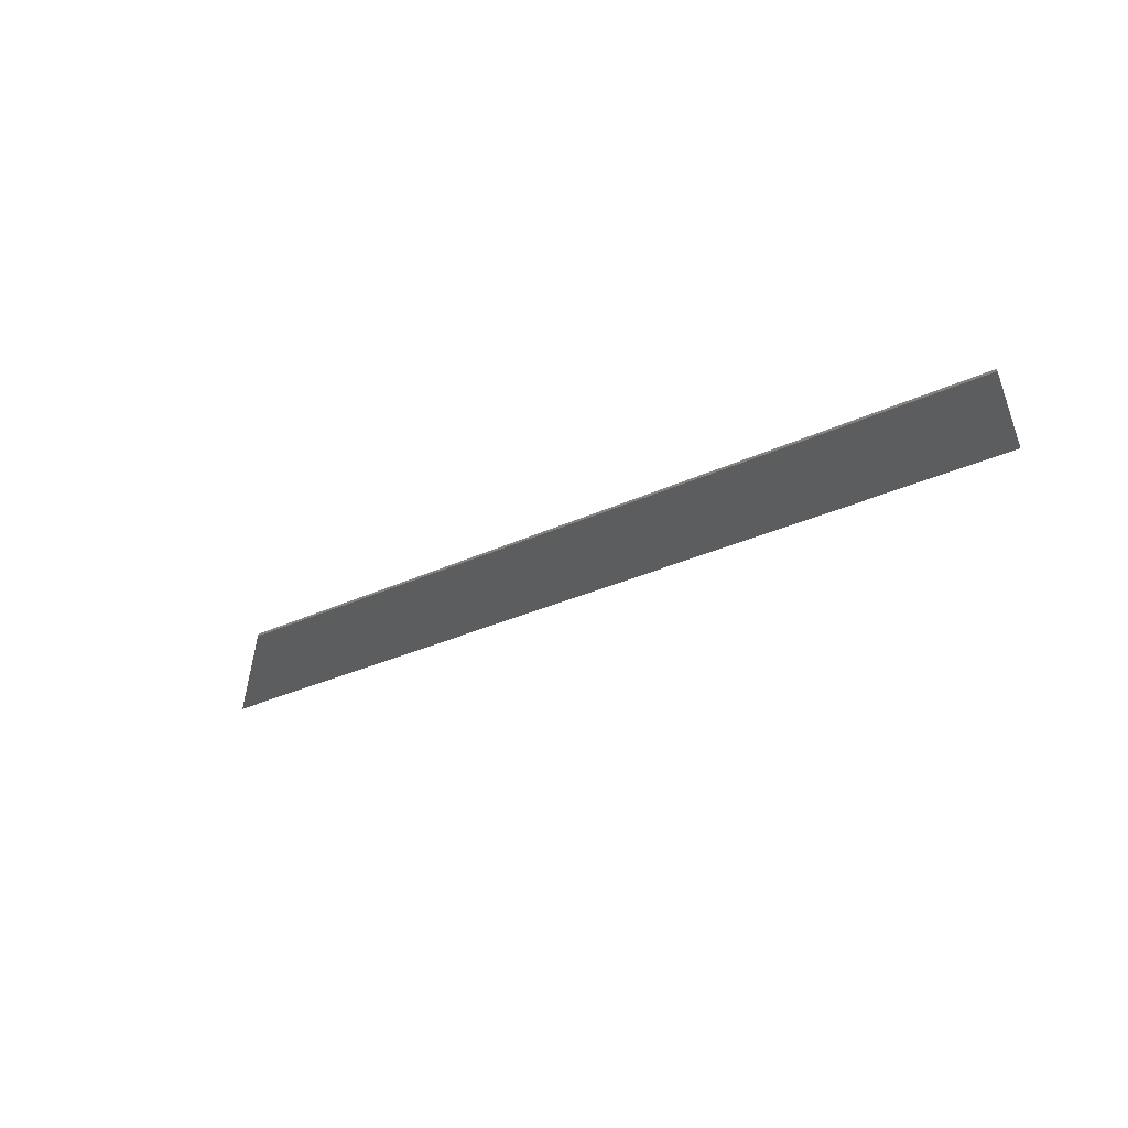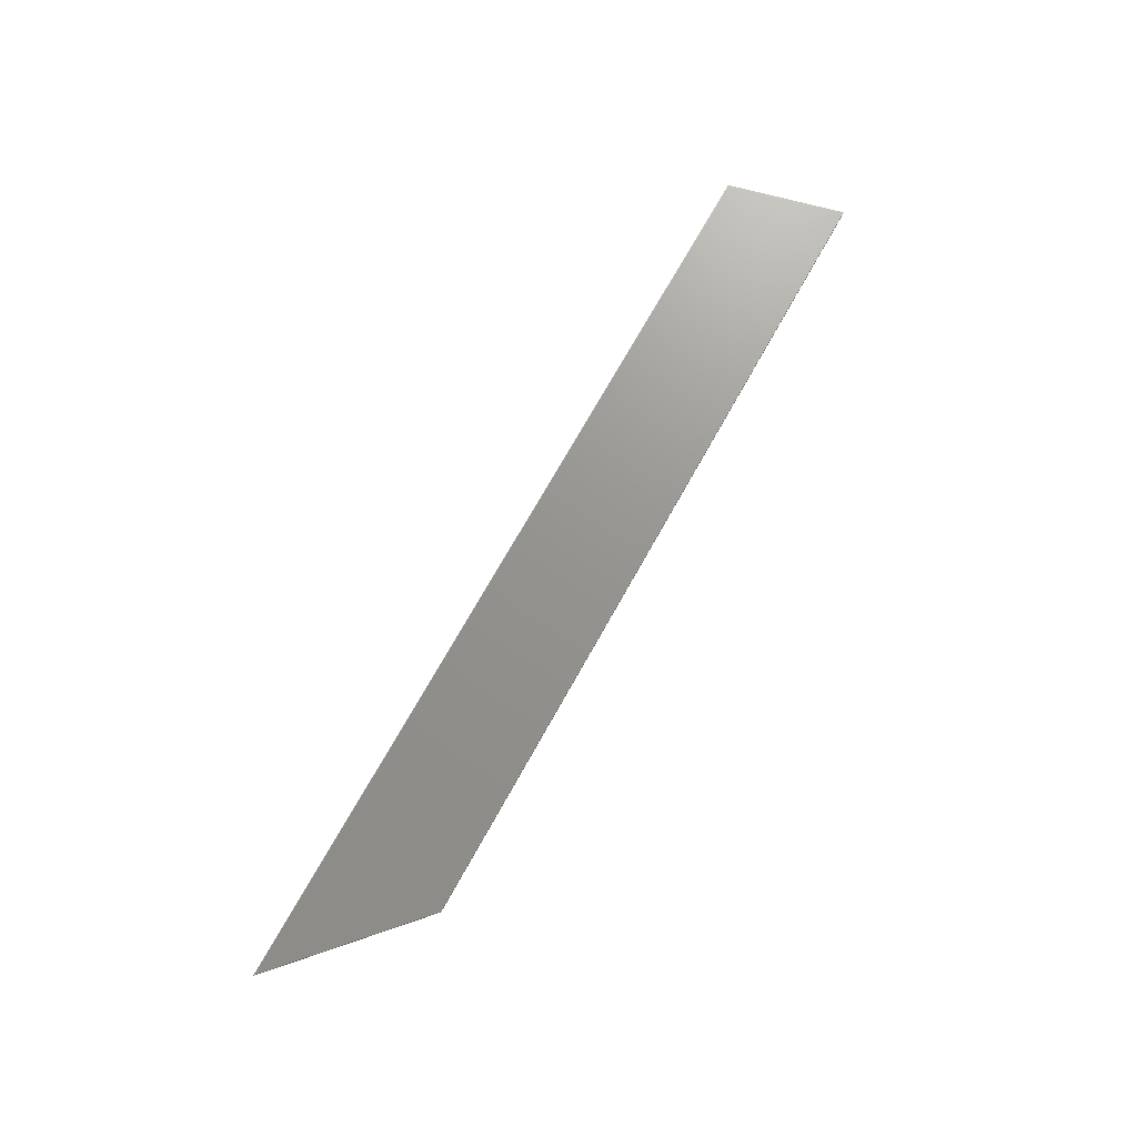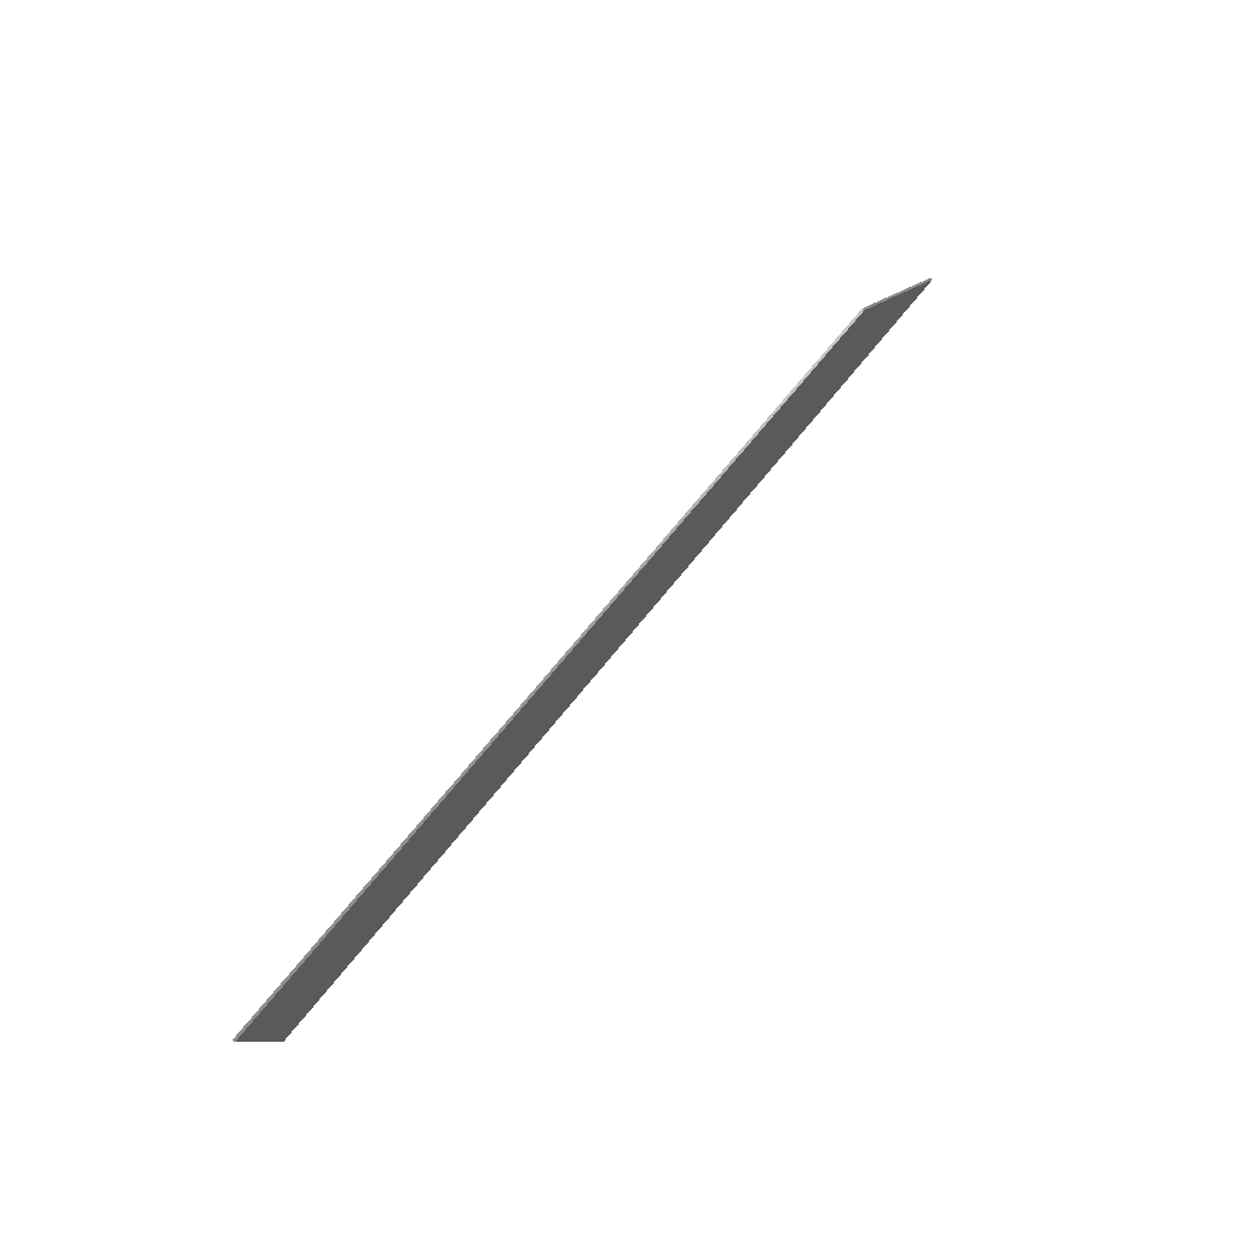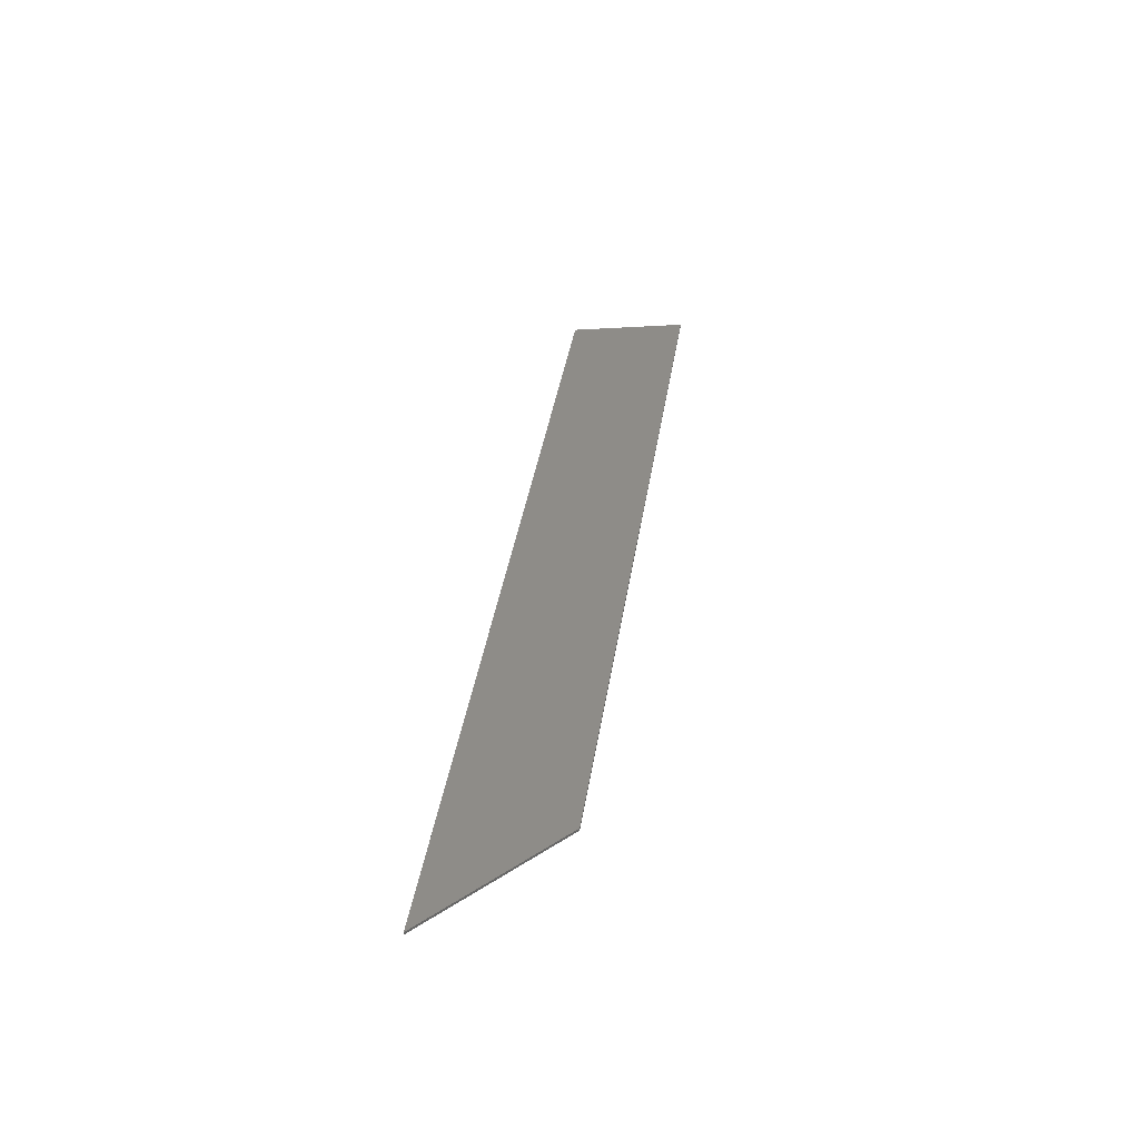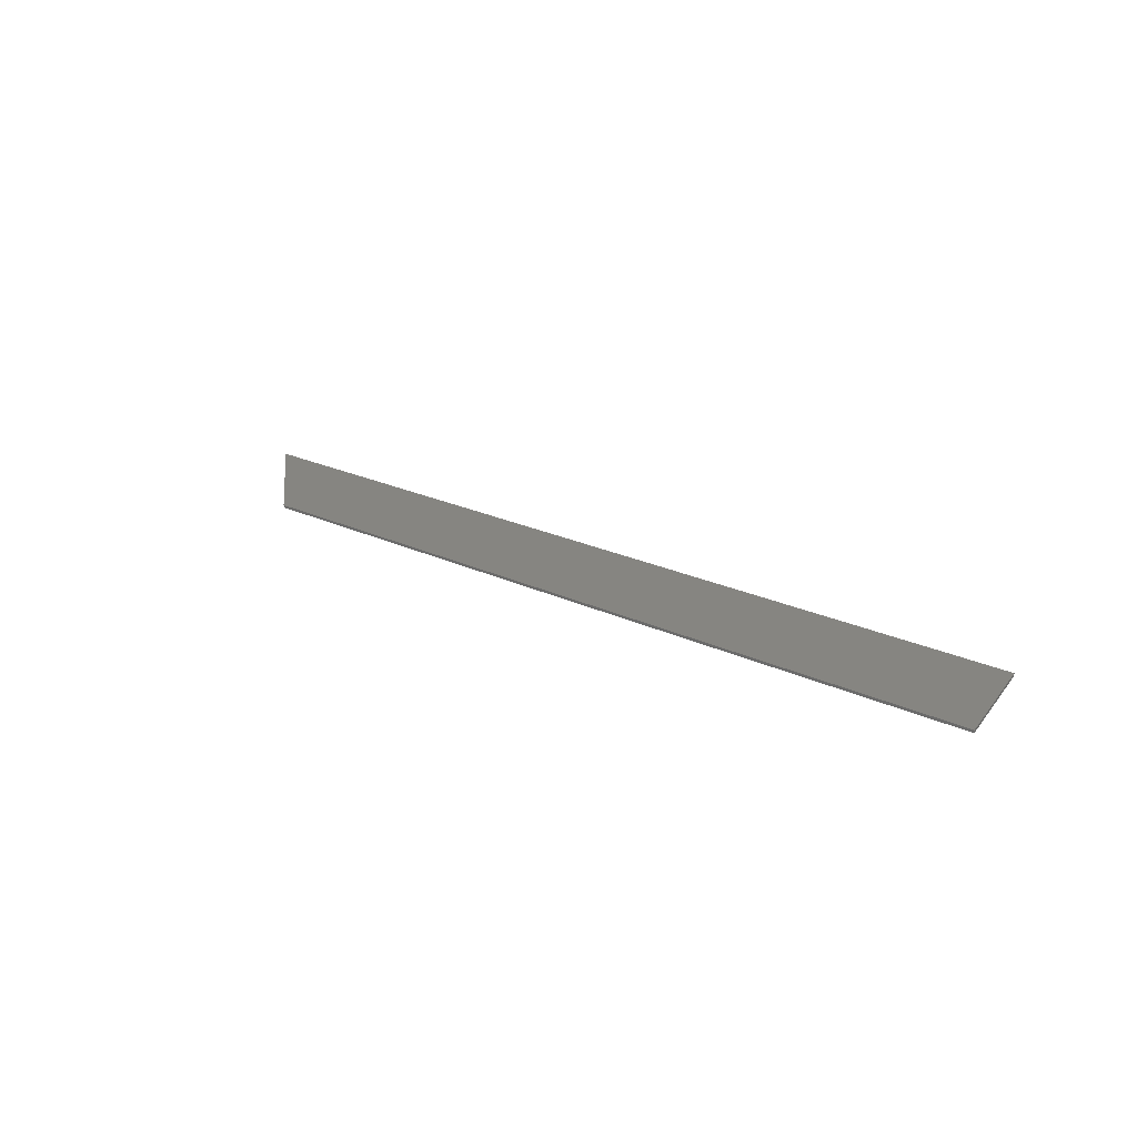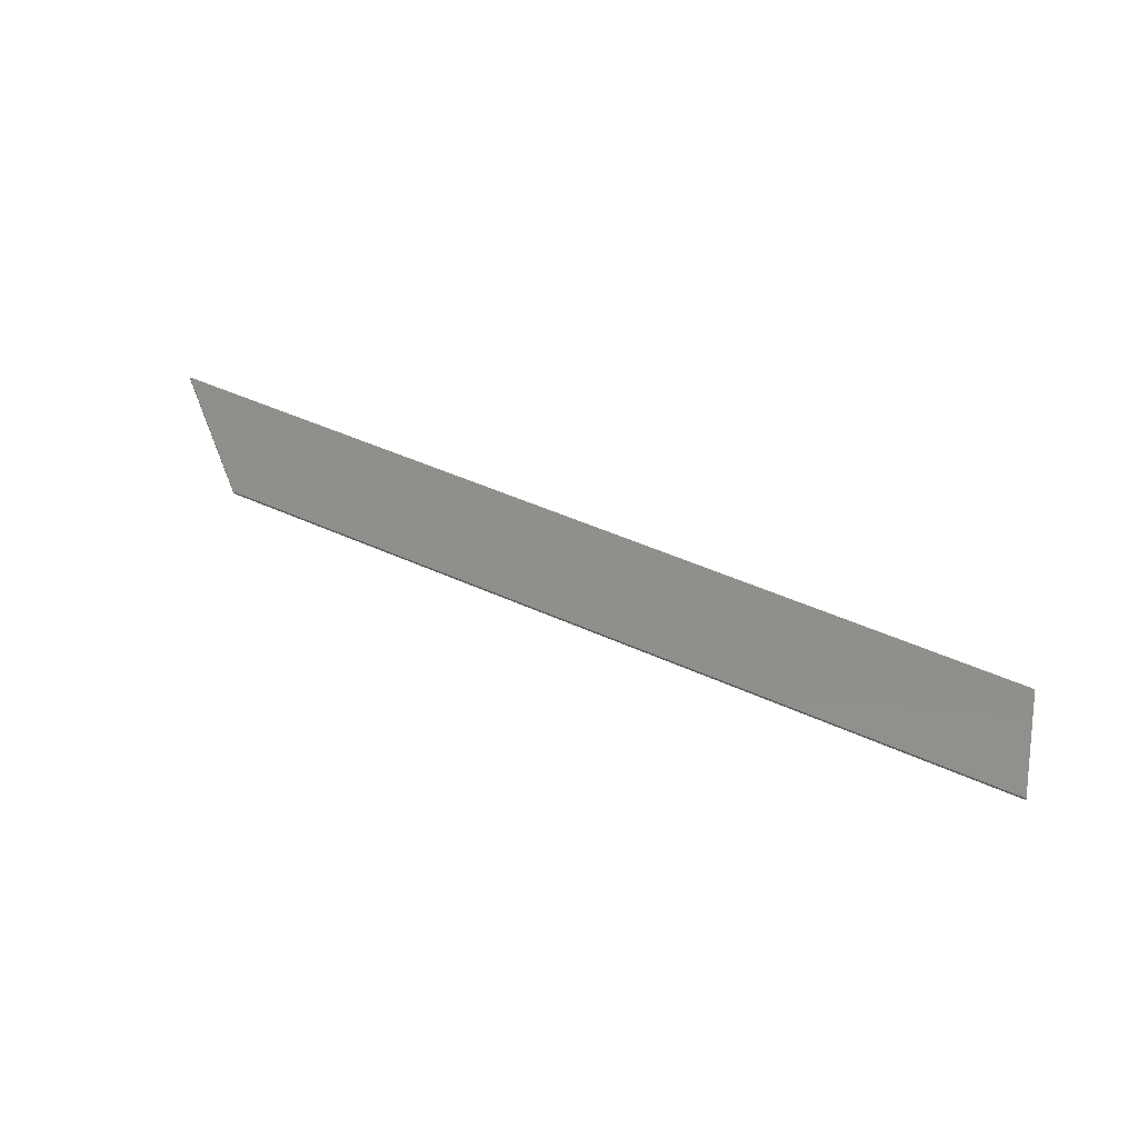
<metadata>
{"format":"stl","ext":"stl","renderer":"f3d","projection":"perspective","resolution":1024,"background":"white","views":[{"elev":-30.3,"azim":34.5,"up":"+Y"},{"elev":71.1,"azim":-60.9,"up":"+Y"},{"elev":67.8,"azim":128.4,"up":"+Z"},{"elev":37.5,"azim":-81.6,"up":"+Y"},{"elev":21.3,"azim":40.8,"up":"+Y"},{"elev":49.3,"azim":26.5,"up":"+Y"}]}
</metadata>
<code>
# stl→obj: 137 verts, 270 faces
v 16.86 -0.1 -2.24
v -17.98 -0.1 -2.24
v -17.98 0 -2.24
v 16.86 0 -2.24
v 17.98 0 2.24
v 17.98 -0.1 2.24
v -13.02 -0.1 2.24
v -13.02 0 2.24
v 13.07 -0.1 -0.4216
v 13.94 -0.1 -0.5512
v 14.01 -0.1 -0.4216
v 13.94 -0.1 -0.2916
v 13.74 -0.1 -0.1816
v 13.43 -0.1 -0.1084
v 13.07 -0.1 -0.0824
v 12.71 -0.1 -0.1084
v 12.4 -0.1 -0.1816
v 12.19 -0.1 -0.2916
v 12.12 -0.1 -0.4216
v 12.19 -0.1 -0.5512
v 12.4 -0.1 -0.6612
v 12.71 -0.1 -0.7348
v 13.07 -0.1 -0.7604
v 13.43 -0.1 -0.7348
v 13.74 -0.1 -0.6612
v 14.02 -0.1 -0.884
v 14.32 -0.1 -0.672
v 14.42 -0.1 -0.4216
v 14.32 -0.1 -0.1712
v 14.02 -0.1 0.0412
v 13.59 -0.1 0.1832
v 13.07 -0.1 0.2328
v 12.55 -0.1 0.1832
v 12.11 -0.1 0.0412
v 11.82 -0.1 -0.1712
v 11.71 -0.1 -0.4216
v 11.82 -0.1 -0.672
v 12.11 -0.1 -0.884
v 12.55 -0.1 -1.026
v 13.07 -0.1 -1.076
v 13.59 -0.1 -1.026
v 13.07 -0.1 0.9452
v 13.86 -0.1 0.8348
v 13.93 -0.1 0.9452
v 13.86 -0.1 1.056
v 13.68 -0.1 1.149
v 13.4 -0.1 1.212
v 13.07 -0.1 1.234
v 12.74 -0.1 1.212
v 12.46 -0.1 1.149
v 12.27 -0.1 1.056
v 12.21 -0.1 0.9452
v 12.27 -0.1 0.8348
v 12.46 -0.1 0.7416
v 12.74 -0.1 0.6788
v 13.07 -0.1 0.6572
v 13.4 -0.1 0.6788
v 13.68 -0.1 0.7416
v 13.07 -0.1 0.3884
v 13.53 -0.1 0.4308
v 13.92 -0.1 0.5516
v 14.18 -0.1 0.732
v 14.27 -0.1 0.9452
v 14.18 -0.1 1.158
v 13.92 -0.1 1.339
v 13.53 -0.1 1.46
v 13.07 -0.1 1.502
v 12.61 -0.1 1.46
v 12.21 -0.1 1.339
v 11.95 -0.1 1.158
v 11.86 -0.1 0.9452
v 11.95 -0.1 0.732
v 12.21 -0.1 0.5516
v 12.61 -0.1 0.4308
v 15.46 -0.1 0.5548
v 15.66 -0.1 0.9452
v 15.29 -0.1 0.9452
v 15.12 -0.1 0.6592
v 15.11 -0.1 0.3484
v 14.64 -0.1 0.4164
v 15.48 -0.1 -0.4532
v 15.94 -0.1 -0.4532
v 15.72 -0.1 -0.0168
v 15.29 -0.1 -0.142
v 14.77 -0.1 0.1216
v 14.27 -0.1 0.2352
v 15.72 -0.1 -0.89
v 15.29 -0.1 -0.7648
v 15.1 -0.1 -1.26
v 14.77 -0.1 -1.028
v 14.17 -0.1 -1.508
v 13.99 -0.1 -1.205
v 13.07 -0.1 -1.595
v 13.07 -0.1 -1.267
v 11.97 -0.1 -1.508
v 12.14 -0.1 -1.205
v 11.03 -0.1 -1.26
v 11.36 -0.1 -1.028
v 10.41 -0.1 -0.89
v 10.84 -0.1 -0.7648
v 10.19 -0.1 -0.4532
v 10.66 -0.1 -0.4532
v 10.25 -0.1 -0.008
v 10.84 -0.1 -0.142
v 11.36 -0.1 0.1216
v 10.89 -0.1 0.2848
v 15.46 -0.1 1.336
v 15.12 -0.1 1.232
v 14.9 -0.1 1.666
v 14.64 -0.1 1.474
v 14.06 -0.1 1.888
v 13.92 -0.1 1.636
v 13.07 -0.1 1.965
v 13.07 -0.1 1.693
v 12.08 -0.1 1.888
v 12.22 -0.1 1.636
v 11.23 -0.1 1.666
v 11.5 -0.1 1.474
v 10.67 -0.1 1.336
v 11.02 -0.1 1.232
v 10.48 -0.1 0.9452
v 10.85 -0.1 0.9452
v 10.67 -0.1 0.5548
v 11.02 -0.1 0.6592
v 11.02 -0.1 0.3484
v 11.5 -0.1 0.4164
v 11.87 -0.1 0.2352
v 11.87 -0.1 0.3332
v 14.27 -0.1 0.3332
v 9.159 -0.1 -1.096
v 10.19 -0.1 0.2848
v 8.037 -0.1 0.2848
v 7.973 -0.1 -0.0156
v 8.796 -0.1 -1.82
v 8.576 -0.1 -1.82
v 6.346 -0.1 0.1652
v 6.045 -0.1 0.2848
f 1 2 3
f 3 4 1
f 1 4 5
f 5 6 1
f 7 8 3
f 3 2 7
f 5 8 7
f 7 6 5
f 8 5 4
f 4 3 8
f 9 10 11
f 11 12 9
f 9 12 13
f 13 14 9
f 9 14 15
f 15 16 9
f 9 16 17
f 17 18 9
f 9 18 19
f 19 20 9
f 9 20 21
f 21 22 9
f 9 22 23
f 23 24 9
f 9 24 25
f 25 10 9
f 25 26 27
f 27 10 25
f 10 27 28
f 28 11 10
f 11 28 29
f 29 12 11
f 12 29 30
f 30 13 12
f 13 30 31
f 31 14 13
f 14 31 32
f 32 15 14
f 15 32 33
f 33 16 15
f 16 33 34
f 34 17 16
f 17 34 35
f 35 18 17
f 18 35 36
f 36 19 18
f 19 36 37
f 37 20 19
f 20 37 38
f 38 21 20
f 21 38 39
f 39 22 21
f 22 39 40
f 40 23 22
f 23 40 41
f 41 24 23
f 24 41 26
f 26 25 24
f 42 43 44
f 44 45 42
f 42 45 46
f 46 47 42
f 42 47 48
f 48 49 42
f 42 49 50
f 50 51 42
f 42 51 52
f 52 53 42
f 42 53 54
f 54 55 42
f 42 55 56
f 56 57 42
f 42 57 58
f 58 43 42
f 57 56 59
f 59 60 57
f 58 57 60
f 60 61 58
f 43 58 61
f 61 62 43
f 44 43 62
f 62 63 44
f 45 44 63
f 63 64 45
f 46 45 64
f 64 65 46
f 47 46 65
f 65 66 47
f 48 47 66
f 66 67 48
f 49 48 67
f 67 68 49
f 50 49 68
f 68 69 50
f 51 50 69
f 69 70 51
f 52 51 70
f 70 71 52
f 53 52 71
f 71 72 53
f 54 53 72
f 72 73 54
f 55 54 73
f 73 74 55
f 56 55 74
f 74 59 56
f 75 76 77
f 77 78 75
f 79 75 78
f 78 80 79
f 81 82 83
f 83 84 81
f 84 83 79
f 79 85 84
f 85 79 80
f 80 86 85
f 87 82 81
f 81 88 87
f 89 87 88
f 88 90 89
f 91 89 90
f 90 92 91
f 93 91 92
f 92 94 93
f 95 93 94
f 94 96 95
f 97 95 96
f 96 98 97
f 99 97 98
f 98 100 99
f 101 99 100
f 100 102 101
f 103 101 102
f 102 104 103
f 103 104 105
f 105 106 103
f 77 76 107
f 107 108 77
f 108 107 109
f 109 110 108
f 110 109 111
f 111 112 110
f 112 111 113
f 113 114 112
f 114 113 115
f 115 116 114
f 116 115 117
f 117 118 116
f 118 117 119
f 119 120 118
f 120 119 121
f 121 122 120
f 122 121 123
f 123 124 122
f 124 123 125
f 125 126 124
f 126 125 105
f 105 127 126
f 126 127 128
f 80 129 86
f 130 103 131
f 131 132 130
f 132 133 130
f 101 103 130
f 130 134 101
f 135 134 130
f 130 133 135
f 136 135 133
f 137 136 133
f 133 132 137
f 106 131 103
f 68 67 114
f 114 116 68
f 69 68 116
f 116 118 69
f 70 69 118
f 118 120 70
f 71 70 120
f 120 122 71
f 72 71 122
f 122 124 72
f 73 72 124
f 124 126 73
f 74 73 126
f 126 128 74
f 59 74 128
f 128 32 59
f 59 32 129
f 129 60 59
f 60 129 80
f 80 61 60
f 61 80 78
f 78 62 61
f 62 78 77
f 77 63 62
f 63 77 108
f 108 64 63
f 64 108 110
f 110 65 64
f 65 110 112
f 112 66 65
f 66 112 114
f 114 67 66
f 129 32 31
f 31 86 129
f 86 31 30
f 30 85 86
f 85 30 29
f 29 84 85
f 84 29 28
f 28 81 84
f 81 28 27
f 27 88 81
f 88 27 26
f 26 90 88
f 90 26 41
f 41 92 90
f 92 41 40
f 40 94 92
f 96 94 40
f 40 39 96
f 98 96 39
f 39 38 98
f 100 98 38
f 38 37 100
f 102 100 37
f 37 36 102
f 104 102 36
f 36 35 104
f 105 104 35
f 35 34 105
f 127 105 34
f 34 33 127
f 128 127 33
f 33 32 128
f 93 95 134
f 134 1 93
f 97 134 95
f 99 134 97
f 101 134 99
f 125 106 105
f 106 125 123
f 123 131 106
f 131 123 121
f 121 132 131
f 132 121 119
f 119 137 132
f 137 119 117
f 117 7 137
f 135 136 137
f 137 2 135
f 83 82 76
f 76 75 83
f 75 79 83
f 6 113 111
f 6 111 109
f 6 109 107
f 6 107 76
f 6 76 82
f 82 1 6
f 82 87 1
f 87 89 1
f 89 91 1
f 91 93 1
f 1 134 135
f 135 2 1
f 7 2 137
f 7 117 115
f 7 115 113
f 6 7 113

</code>
